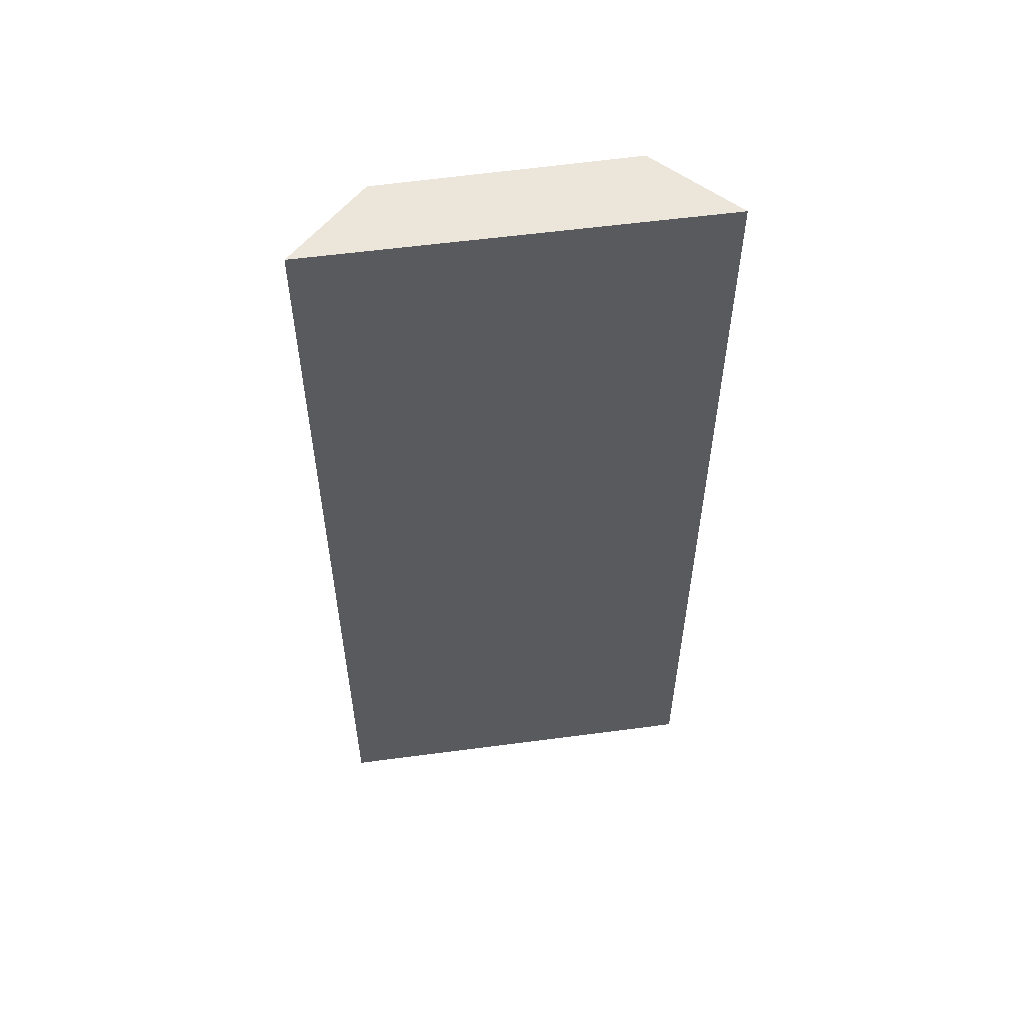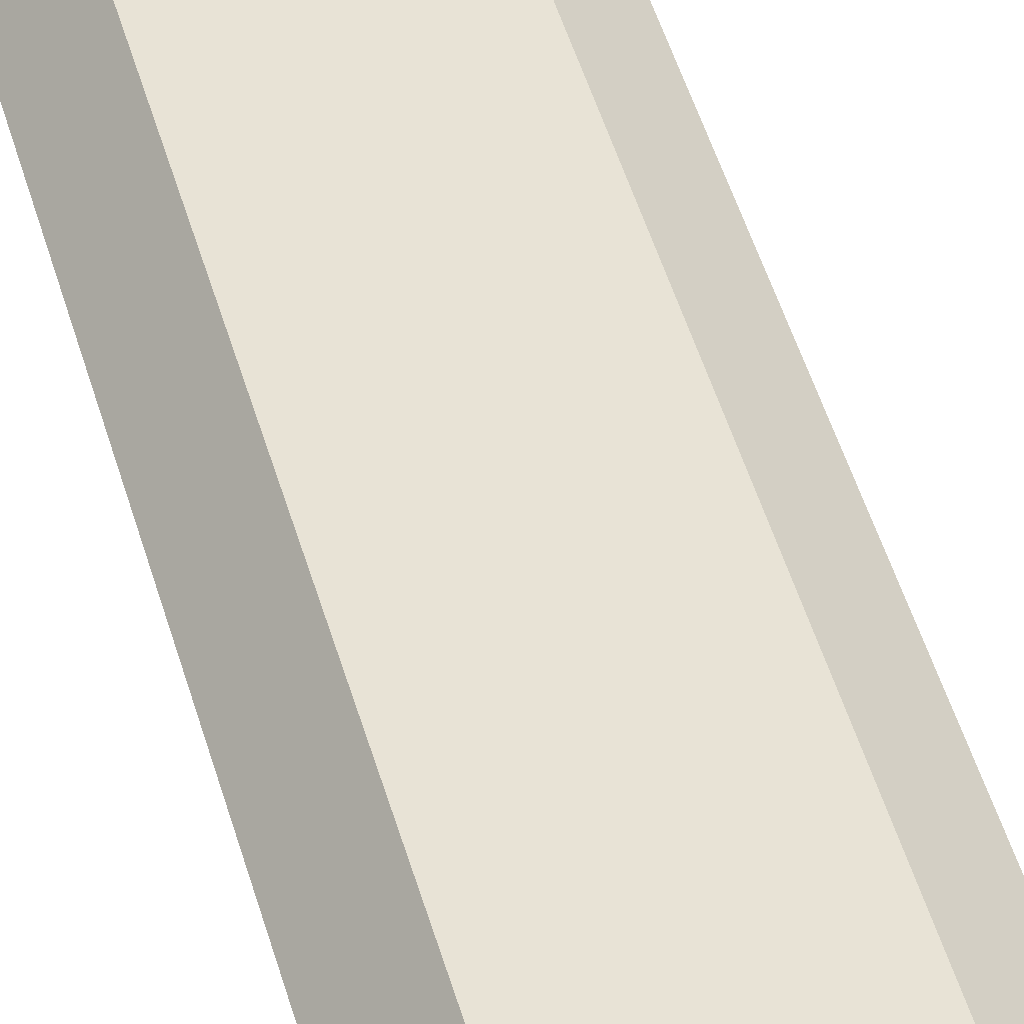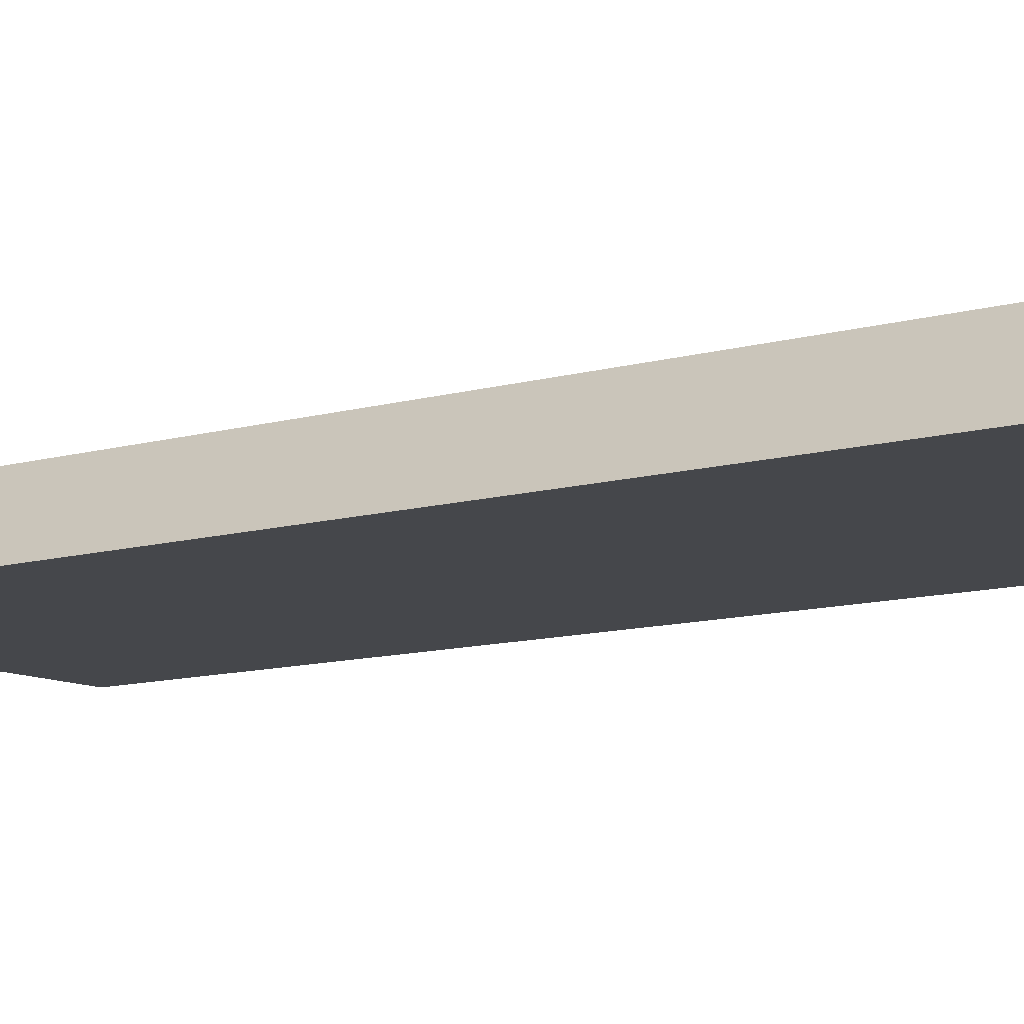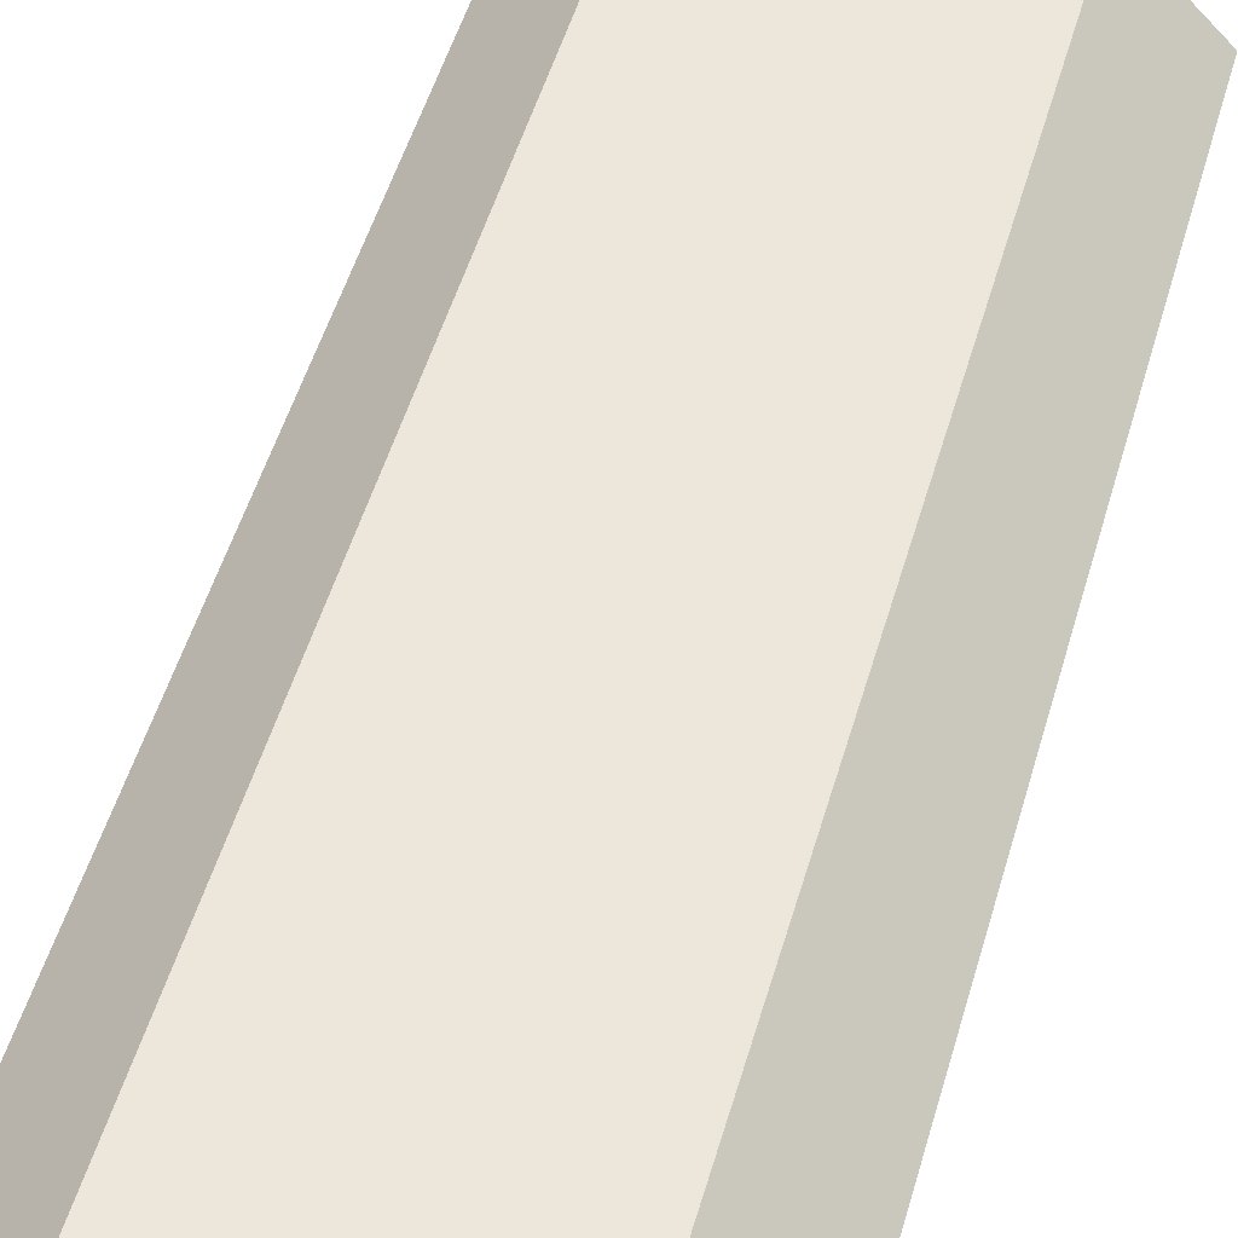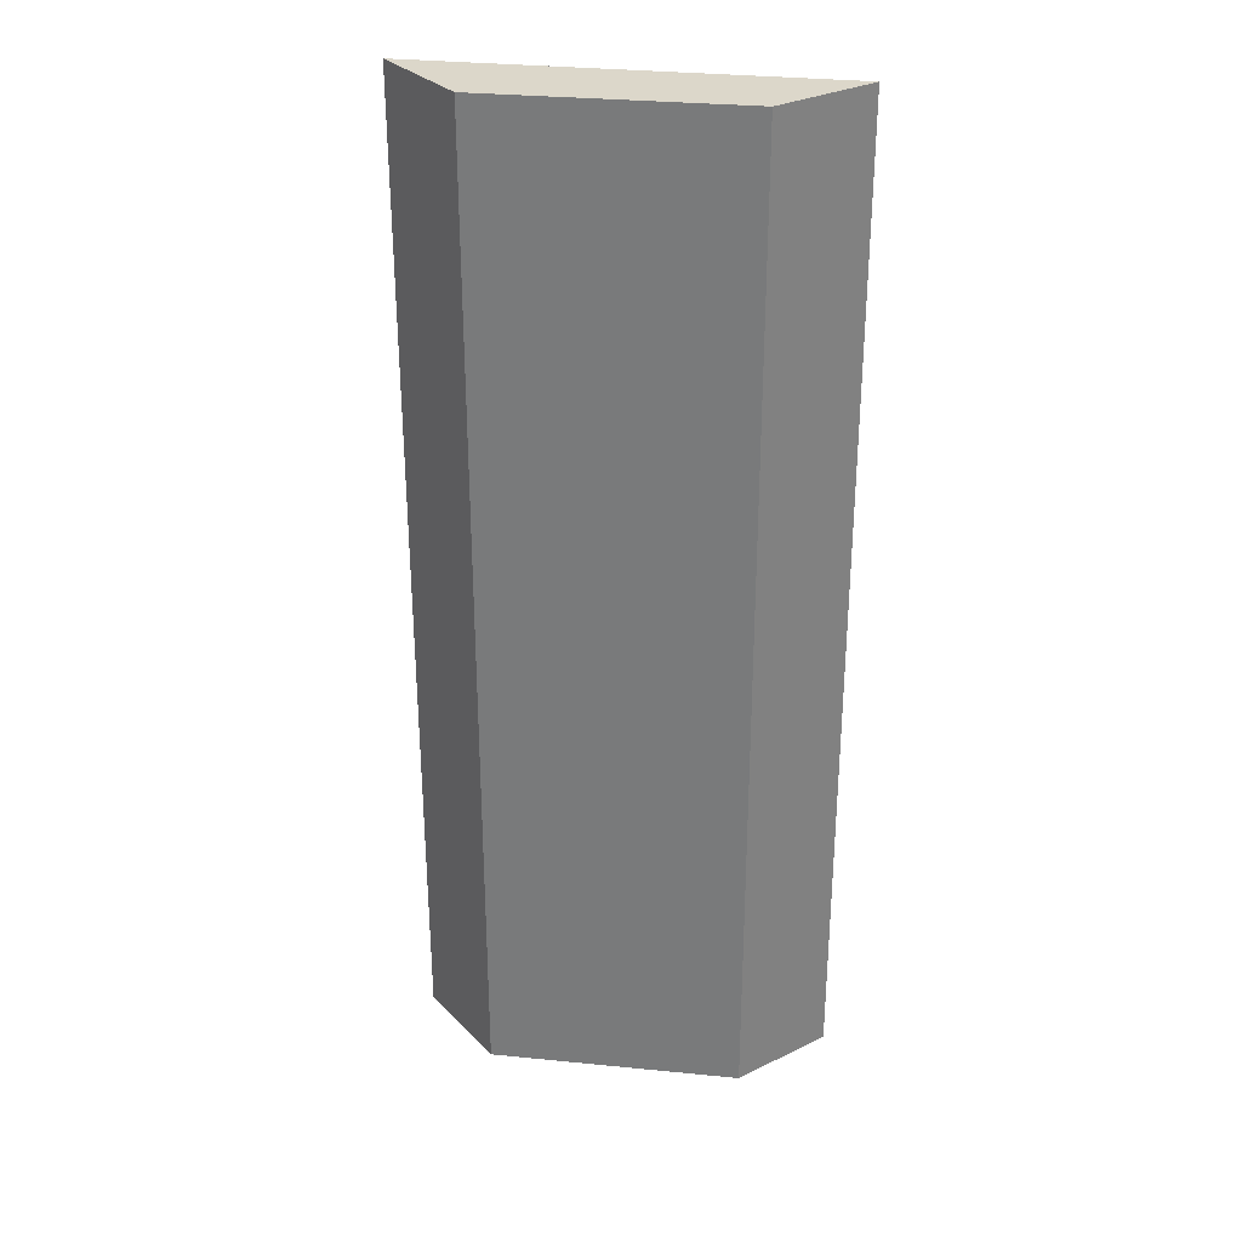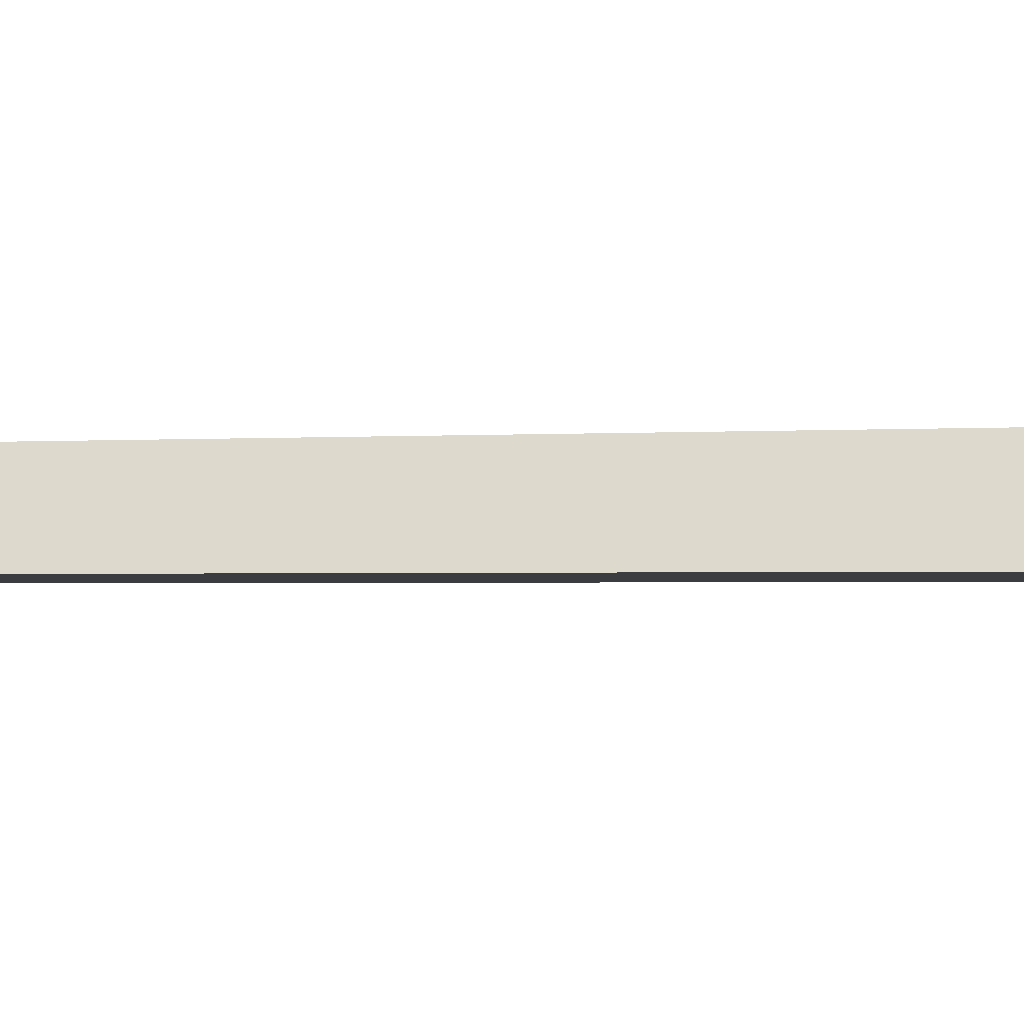
<metadata>
{"format":"obj","ext":"obj","renderer":"f3d","projection":"perspective","resolution":1024,"background":"white","views":[{"elev":56.9,"azim":171.7,"up":"+Y"},{"elev":62.3,"azim":161.6,"up":"+Z"},{"elev":-10.8,"azim":-54.1,"up":"+Z"},{"elev":51.4,"azim":-164.0,"up":"+Z"},{"elev":30.8,"azim":8.3,"up":"+Y"},{"elev":-1.4,"azim":107.2,"up":"+Z"}]}
</metadata>
<code>
v  0.504 6.57 0.517
v  2.227 6.57 0.016
v  0 6.57 4.023e-16
v  2.163 6.57 0.511
v  2.685 6.57 0.019
v  2.163 -3.129e-17 0.511
v  2.685 -1.163e-18 0.019
v  0 0 0
v  2.227 -9.797e-19 0.016
v  0.504 -3.166e-17 0.517
g defaultobject
f 1 2 3
f 2 1 4
f 2 4 5
f 6 5 4
f 5 6 7
f 7 2 5
f 2 7 3
f 3 7 8
f 8 7 9
f 8 1 3
f 1 8 10
f 10 4 1
f 4 10 6
f 6 9 7
f 9 6 10
f 9 10 8

</code>
